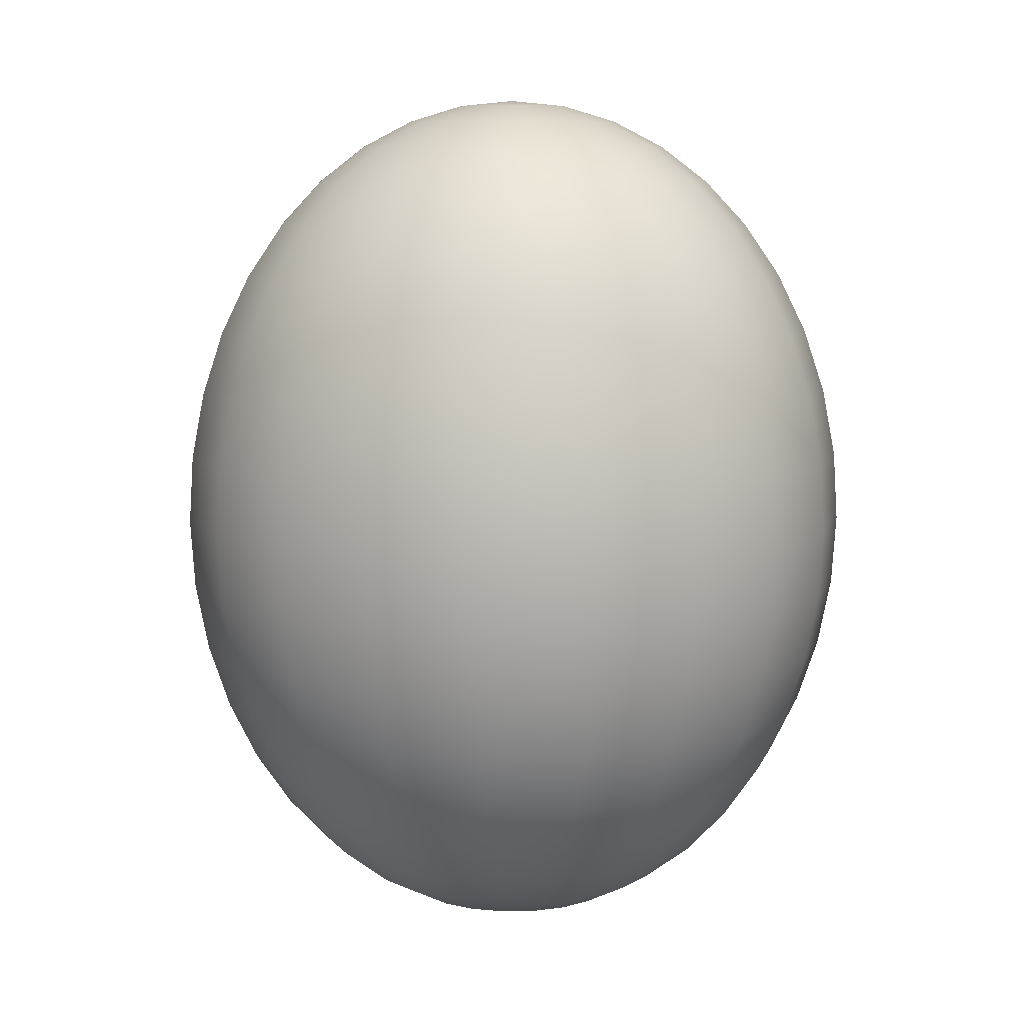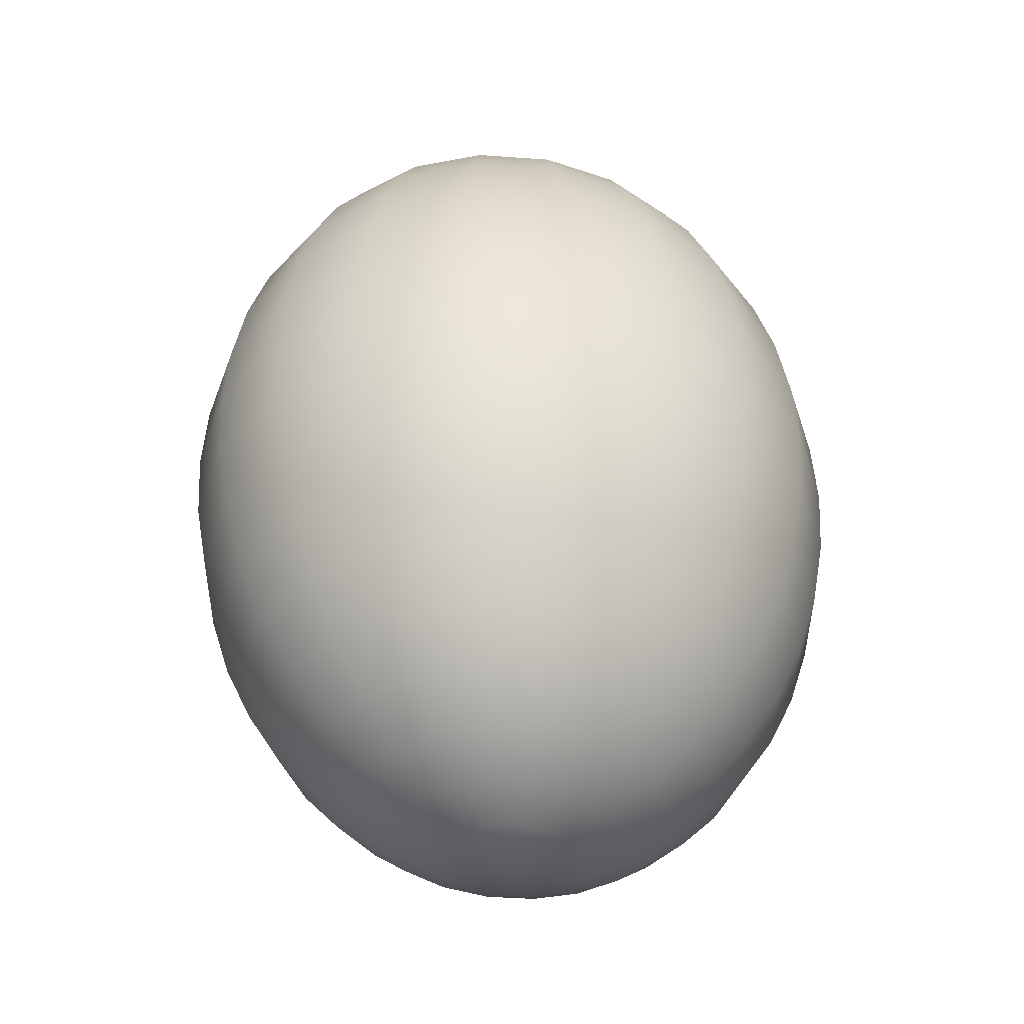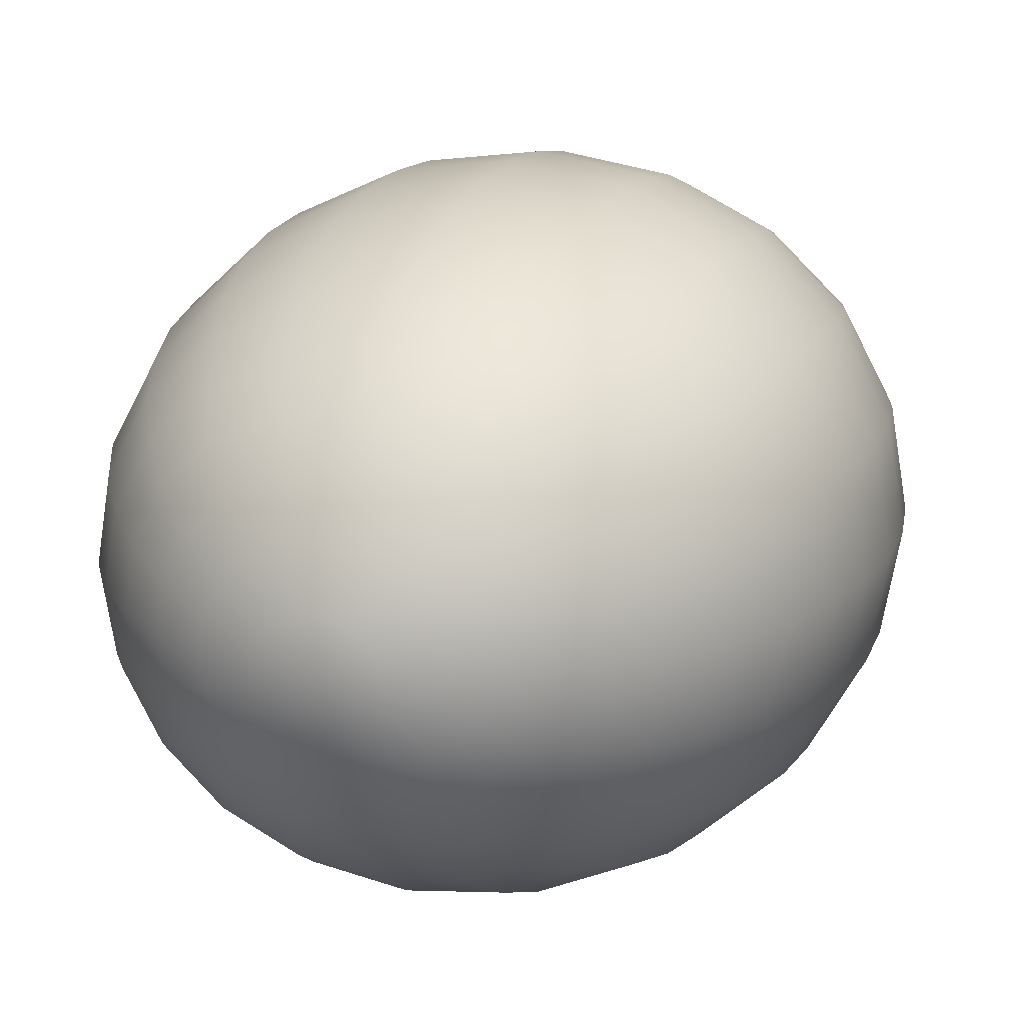
<metadata>
{"format":"obj","ext":"obj","renderer":"f3d","projection":"perspective","resolution":1024,"background":"white","views":[{"elev":9.4,"azim":-174.4,"up":"+Y"},{"elev":-40.5,"azim":-47.8,"up":"+Y"},{"elev":18.1,"azim":20.4,"up":"+Z"}]}
</metadata>
<code>
g default
v 22.36 -3.643 -0.1308
v 22.29 -3.643 -0.2489
v 22.19 -3.643 -0.3425
v 22.06 -3.643 -0.4027
v 21.92 -3.643 -0.4234
v 21.78 -3.643 -0.4027
v 21.65 -3.643 -0.3425
v 21.55 -3.643 -0.2489
v 21.48 -3.643 -0.1308
v 21.46 -3.643 0
v 21.48 -3.643 0.1308
v 21.55 -3.643 0.2489
v 21.65 -3.643 0.3425
v 21.78 -3.643 0.4027
v 21.92 -3.643 0.4234
v 22.06 -3.643 0.4027
v 22.19 -3.643 0.3425
v 22.29 -3.643 0.2489
v 22.36 -3.643 0.1308
v 22.38 -3.643 0
v 22.78 -3.508 -0.2585
v 22.65 -3.508 -0.4916
v 22.45 -3.508 -0.6766
v 22.2 -3.508 -0.7954
v 21.92 -3.508 -0.8364
v 21.64 -3.508 -0.7954
v 21.39 -3.508 -0.6766
v 21.19 -3.508 -0.4916
v 21.06 -3.508 -0.2585
v 21.01 -3.508 0
v 21.06 -3.508 0.2585
v 21.19 -3.508 0.4916
v 21.39 -3.508 0.6766
v 21.64 -3.508 0.7954
v 21.92 -3.508 0.8364
v 22.2 -3.508 0.7954
v 22.45 -3.508 0.6766
v 22.65 -3.508 0.4916
v 22.78 -3.508 0.2585
v 22.83 -3.508 0
v 23.19 -3.287 -0.3797
v 23 -3.287 -0.7223
v 22.7 -3.287 -0.9941
v 22.33 -3.287 -1.169
v 21.92 -3.287 -1.229
v 21.51 -3.287 -1.169
v 21.14 -3.287 -0.9941
v 20.84 -3.287 -0.7222
v 20.65 -3.287 -0.3797
v 20.59 -3.287 0
v 20.65 -3.287 0.3797
v 20.84 -3.287 0.7222
v 21.14 -3.287 0.9941
v 21.51 -3.287 1.169
v 21.92 -3.287 1.229
v 22.33 -3.287 1.169
v 22.7 -3.287 0.9941
v 23 -3.287 0.7222
v 23.19 -3.287 0.3797
v 23.25 -3.287 0
v 23.56 -2.984 -0.4916
v 23.31 -2.984 -0.9351
v 22.93 -2.984 -1.287
v 22.45 -2.984 -1.513
v 21.92 -2.984 -1.591
v 21.39 -2.984 -1.513
v 20.91 -2.984 -1.287
v 20.53 -2.984 -0.9351
v 20.28 -2.984 -0.4916
v 20.2 -2.984 0
v 20.28 -2.984 0.4916
v 20.53 -2.984 0.9351
v 20.91 -2.984 1.287
v 21.39 -2.984 1.513
v 21.92 -2.984 1.591
v 22.45 -2.984 1.513
v 22.93 -2.984 1.287
v 23.31 -2.984 0.9351
v 23.56 -2.984 0.4916
v 23.64 -2.984 0
v 23.89 -2.608 -0.5914
v 23.6 -2.608 -1.125
v 23.14 -2.608 -1.548
v 22.56 -2.608 -1.82
v 21.92 -2.608 -1.914
v 21.28 -2.608 -1.82
v 20.7 -2.608 -1.548
v 20.24 -2.608 -1.125
v 19.95 -2.608 -0.5914
v 19.85 -2.608 0
v 19.95 -2.608 0.5914
v 20.24 -2.608 1.125
v 20.7 -2.608 1.548
v 21.28 -2.608 1.82
v 21.92 -2.608 1.914
v 22.56 -2.608 1.82
v 23.14 -2.608 1.548
v 23.6 -2.608 1.125
v 23.89 -2.608 0.5914
v 23.99 -2.608 0
v 24.18 -2.168 -0.6766
v 23.84 -2.168 -1.287
v 23.31 -2.168 -1.771
v 22.65 -2.168 -2.083
v 21.92 -2.168 -2.19
v 21.19 -2.168 -2.083
v 20.53 -2.168 -1.771
v 20 -2.168 -1.287
v 19.66 -2.168 -0.6766
v 19.55 -2.168 0
v 19.66 -2.168 0.6766
v 20 -2.168 1.287
v 20.53 -2.168 1.771
v 21.19 -2.168 2.083
v 21.92 -2.168 2.19
v 22.65 -2.168 2.083
v 23.31 -2.168 1.771
v 23.84 -2.168 1.287
v 24.18 -2.168 0.6766
v 24.29 -2.168 0
v 24.41 -1.675 -0.7452
v 24.03 -1.675 -1.417
v 23.46 -1.675 -1.951
v 22.73 -1.675 -2.294
v 21.92 -1.675 -2.412
v 21.11 -1.675 -2.294
v 20.38 -1.675 -1.951
v 19.81 -1.675 -1.417
v 19.43 -1.675 -0.7452
v 19.31 -1.675 0
v 19.43 -1.675 0.7452
v 19.81 -1.675 1.417
v 20.38 -1.675 1.951
v 21.11 -1.675 2.294
v 21.92 -1.675 2.412
v 22.73 -1.675 2.294
v 23.46 -1.675 1.951
v 24.03 -1.675 1.417
v 24.41 -1.675 0.7452
v 24.53 -1.675 0
v 24.57 -1.14 -0.7954
v 24.18 -1.14 -1.513
v 23.56 -1.14 -2.083
v 22.78 -1.14 -2.448
v 21.92 -1.14 -2.574
v 21.06 -1.14 -2.448
v 20.28 -1.14 -2.083
v 19.66 -1.14 -1.513
v 19.27 -1.14 -0.7954
v 19.13 -1.14 0
v 19.27 -1.14 0.7954
v 19.66 -1.14 1.513
v 20.28 -1.14 2.083
v 21.06 -1.14 2.448
v 21.92 -1.14 2.574
v 22.78 -1.14 2.448
v 23.56 -1.14 2.083
v 24.18 -1.14 1.513
v 24.57 -1.14 0.7954
v 24.71 -1.14 0
v 24.68 -0.5771 -0.8261
v 24.26 -0.5771 -1.571
v 23.62 -0.5771 -2.163
v 22.82 -0.5771 -2.542
v 21.92 -0.5771 -2.673
v 21.03 -0.5771 -2.542
v 20.22 -0.5771 -2.163
v 19.58 -0.5771 -1.571
v 19.17 -0.5771 -0.8261
v 19.02 -0.5771 0
v 19.17 -0.5771 0.8261
v 19.58 -0.5771 1.571
v 20.22 -0.5771 2.163
v 21.03 -0.5771 2.542
v 21.92 -0.5771 2.673
v 22.82 -0.5771 2.542
v 23.62 -0.5771 2.163
v 24.26 -0.5771 1.571
v 24.68 -0.5771 0.8261
v 24.82 -0.5771 0
v 24.71 0 -0.8364
v 24.29 0 -1.591
v 23.64 0 -2.19
v 22.83 0 -2.574
v 21.92 0 -2.707
v 21.01 0 -2.574
v 20.2 0 -2.19
v 19.55 0 -1.591
v 19.13 0 -0.8364
v 18.99 0 0
v 19.13 0 0.8364
v 19.55 0 1.591
v 20.2 0 2.19
v 21.01 0 2.574
v 21.92 0 2.707
v 22.83 0 2.574
v 23.64 0 2.19
v 24.29 0 1.591
v 24.71 0 0.8364
v 24.85 0 0
v 24.68 0.5771 -0.8261
v 24.26 0.5771 -1.571
v 23.62 0.5771 -2.163
v 22.82 0.5771 -2.542
v 21.92 0.5771 -2.673
v 21.03 0.5771 -2.542
v 20.22 0.5771 -2.163
v 19.58 0.5771 -1.571
v 19.17 0.5771 -0.8261
v 19.02 0.5771 0
v 19.17 0.5771 0.8261
v 19.58 0.5771 1.571
v 20.22 0.5771 2.163
v 21.03 0.5771 2.542
v 21.92 0.5771 2.673
v 22.82 0.5771 2.542
v 23.62 0.5771 2.163
v 24.26 0.5771 1.571
v 24.68 0.5771 0.8261
v 24.82 0.5771 0
v 24.57 1.14 -0.7954
v 24.18 1.14 -1.513
v 23.56 1.14 -2.083
v 22.78 1.14 -2.448
v 21.92 1.14 -2.574
v 21.06 1.14 -2.448
v 20.28 1.14 -2.083
v 19.66 1.14 -1.513
v 19.27 1.14 -0.7954
v 19.13 1.14 0
v 19.27 1.14 0.7954
v 19.66 1.14 1.513
v 20.28 1.14 2.083
v 21.06 1.14 2.448
v 21.92 1.14 2.574
v 22.78 1.14 2.448
v 23.56 1.14 2.083
v 24.18 1.14 1.513
v 24.57 1.14 0.7954
v 24.71 1.14 0
v 24.41 1.675 -0.7452
v 24.03 1.675 -1.417
v 23.46 1.675 -1.951
v 22.73 1.675 -2.294
v 21.92 1.675 -2.412
v 21.11 1.675 -2.294
v 20.38 1.675 -1.951
v 19.81 1.675 -1.417
v 19.43 1.675 -0.7452
v 19.31 1.675 0
v 19.43 1.675 0.7452
v 19.81 1.675 1.417
v 20.38 1.675 1.951
v 21.11 1.675 2.294
v 21.92 1.675 2.412
v 22.73 1.675 2.294
v 23.46 1.675 1.951
v 24.03 1.675 1.417
v 24.41 1.675 0.7452
v 24.53 1.675 0
v 24.18 2.168 -0.6766
v 23.84 2.168 -1.287
v 23.31 2.168 -1.771
v 22.65 2.168 -2.083
v 21.92 2.168 -2.19
v 21.19 2.168 -2.083
v 20.53 2.168 -1.771
v 20 2.168 -1.287
v 19.66 2.168 -0.6766
v 19.55 2.168 0
v 19.66 2.168 0.6766
v 20 2.168 1.287
v 20.53 2.168 1.771
v 21.19 2.168 2.083
v 21.92 2.168 2.19
v 22.65 2.168 2.083
v 23.31 2.168 1.771
v 23.84 2.168 1.287
v 24.18 2.168 0.6766
v 24.29 2.168 0
v 23.89 2.608 -0.5914
v 23.6 2.608 -1.125
v 23.14 2.608 -1.548
v 22.56 2.608 -1.82
v 21.92 2.608 -1.914
v 21.28 2.608 -1.82
v 20.7 2.608 -1.548
v 20.24 2.608 -1.125
v 19.95 2.608 -0.5914
v 19.85 2.608 0
v 19.95 2.608 0.5914
v 20.24 2.608 1.125
v 20.7 2.608 1.548
v 21.28 2.608 1.82
v 21.92 2.608 1.914
v 22.56 2.608 1.82
v 23.14 2.608 1.548
v 23.6 2.608 1.125
v 23.89 2.608 0.5914
v 23.99 2.608 0
v 23.56 2.984 -0.4916
v 23.31 2.984 -0.9351
v 22.93 2.984 -1.287
v 22.45 2.984 -1.513
v 21.92 2.984 -1.591
v 21.39 2.984 -1.513
v 20.91 2.984 -1.287
v 20.53 2.984 -0.9351
v 20.28 2.984 -0.4916
v 20.2 2.984 0
v 20.28 2.984 0.4916
v 20.53 2.984 0.9351
v 20.91 2.984 1.287
v 21.39 2.984 1.513
v 21.92 2.984 1.591
v 22.45 2.984 1.513
v 22.93 2.984 1.287
v 23.31 2.984 0.9351
v 23.56 2.984 0.4916
v 23.64 2.984 0
v 23.19 3.287 -0.3797
v 23 3.287 -0.7223
v 22.7 3.287 -0.9941
v 22.33 3.287 -1.169
v 21.92 3.287 -1.229
v 21.51 3.287 -1.169
v 21.14 3.287 -0.9941
v 20.84 3.287 -0.7222
v 20.65 3.287 -0.3797
v 20.59 3.287 0
v 20.65 3.287 0.3797
v 20.84 3.287 0.7222
v 21.14 3.287 0.9941
v 21.51 3.287 1.169
v 21.92 3.287 1.229
v 22.33 3.287 1.169
v 22.7 3.287 0.9941
v 23 3.287 0.7222
v 23.19 3.287 0.3797
v 23.25 3.287 0
v 22.78 3.508 -0.2585
v 22.65 3.508 -0.4916
v 22.45 3.508 -0.6766
v 22.2 3.508 -0.7954
v 21.92 3.508 -0.8364
v 21.64 3.508 -0.7954
v 21.39 3.508 -0.6766
v 21.19 3.508 -0.4916
v 21.06 3.508 -0.2585
v 21.01 3.508 0
v 21.06 3.508 0.2585
v 21.19 3.508 0.4916
v 21.39 3.508 0.6766
v 21.64 3.508 0.7954
v 21.92 3.508 0.8364
v 22.2 3.508 0.7954
v 22.45 3.508 0.6766
v 22.65 3.508 0.4916
v 22.78 3.508 0.2585
v 22.83 3.508 0
v 22.36 3.643 -0.1308
v 22.29 3.643 -0.2489
v 22.19 3.643 -0.3425
v 22.06 3.643 -0.4027
v 21.92 3.643 -0.4234
v 21.78 3.643 -0.4027
v 21.65 3.643 -0.3425
v 21.55 3.643 -0.2489
v 21.48 3.643 -0.1308
v 21.46 3.643 0
v 21.48 3.643 0.1308
v 21.55 3.643 0.2489
v 21.65 3.643 0.3425
v 21.78 3.643 0.4027
v 21.92 3.643 0.4234
v 22.06 3.643 0.4027
v 22.19 3.643 0.3425
v 22.29 3.643 0.2489
v 22.36 3.643 0.1308
v 22.38 3.643 0
v 21.92 -3.689 0
v 21.92 3.689 0
g pSphere1
f 1 2 22 21
f 2 3 23 22
f 3 4 24 23
f 4 5 25 24
f 5 6 26 25
f 6 7 27 26
f 7 8 28 27
f 8 9 29 28
f 9 10 30 29
f 10 11 31 30
f 11 12 32 31
f 12 13 33 32
f 13 14 34 33
f 14 15 35 34
f 15 16 36 35
f 16 17 37 36
f 17 18 38 37
f 18 19 39 38
f 19 20 40 39
f 20 1 21 40
f 21 22 42 41
f 22 23 43 42
f 23 24 44 43
f 24 25 45 44
f 25 26 46 45
f 26 27 47 46
f 27 28 48 47
f 28 29 49 48
f 29 30 50 49
f 30 31 51 50
f 31 32 52 51
f 32 33 53 52
f 33 34 54 53
f 34 35 55 54
f 35 36 56 55
f 36 37 57 56
f 37 38 58 57
f 38 39 59 58
f 39 40 60 59
f 40 21 41 60
f 41 42 62 61
f 42 43 63 62
f 43 44 64 63
f 44 45 65 64
f 45 46 66 65
f 46 47 67 66
f 47 48 68 67
f 48 49 69 68
f 49 50 70 69
f 50 51 71 70
f 51 52 72 71
f 52 53 73 72
f 53 54 74 73
f 54 55 75 74
f 55 56 76 75
f 56 57 77 76
f 57 58 78 77
f 58 59 79 78
f 59 60 80 79
f 60 41 61 80
f 61 62 82 81
f 62 63 83 82
f 63 64 84 83
f 64 65 85 84
f 65 66 86 85
f 66 67 87 86
f 67 68 88 87
f 68 69 89 88
f 69 70 90 89
f 70 71 91 90
f 71 72 92 91
f 72 73 93 92
f 73 74 94 93
f 74 75 95 94
f 75 76 96 95
f 76 77 97 96
f 77 78 98 97
f 78 79 99 98
f 79 80 100 99
f 80 61 81 100
f 81 82 102 101
f 82 83 103 102
f 83 84 104 103
f 84 85 105 104
f 85 86 106 105
f 86 87 107 106
f 87 88 108 107
f 88 89 109 108
f 89 90 110 109
f 90 91 111 110
f 91 92 112 111
f 92 93 113 112
f 93 94 114 113
f 94 95 115 114
f 95 96 116 115
f 96 97 117 116
f 97 98 118 117
f 98 99 119 118
f 99 100 120 119
f 100 81 101 120
f 101 102 122 121
f 102 103 123 122
f 103 104 124 123
f 104 105 125 124
f 105 106 126 125
f 106 107 127 126
f 107 108 128 127
f 108 109 129 128
f 109 110 130 129
f 110 111 131 130
f 111 112 132 131
f 112 113 133 132
f 113 114 134 133
f 114 115 135 134
f 115 116 136 135
f 116 117 137 136
f 117 118 138 137
f 118 119 139 138
f 119 120 140 139
f 120 101 121 140
f 121 122 142 141
f 122 123 143 142
f 123 124 144 143
f 124 125 145 144
f 125 126 146 145
f 126 127 147 146
f 127 128 148 147
f 128 129 149 148
f 129 130 150 149
f 130 131 151 150
f 131 132 152 151
f 132 133 153 152
f 133 134 154 153
f 134 135 155 154
f 135 136 156 155
f 136 137 157 156
f 137 138 158 157
f 138 139 159 158
f 139 140 160 159
f 140 121 141 160
f 141 142 162 161
f 142 143 163 162
f 143 144 164 163
f 144 145 165 164
f 145 146 166 165
f 146 147 167 166
f 147 148 168 167
f 148 149 169 168
f 149 150 170 169
f 150 151 171 170
f 151 152 172 171
f 152 153 173 172
f 153 154 174 173
f 154 155 175 174
f 155 156 176 175
f 156 157 177 176
f 157 158 178 177
f 158 159 179 178
f 159 160 180 179
f 160 141 161 180
f 161 162 182 181
f 162 163 183 182
f 163 164 184 183
f 164 165 185 184
f 165 166 186 185
f 166 167 187 186
f 167 168 188 187
f 168 169 189 188
f 169 170 190 189
f 170 171 191 190
f 171 172 192 191
f 172 173 193 192
f 173 174 194 193
f 174 175 195 194
f 175 176 196 195
f 176 177 197 196
f 177 178 198 197
f 178 179 199 198
f 179 180 200 199
f 180 161 181 200
f 181 182 202 201
f 182 183 203 202
f 183 184 204 203
f 184 185 205 204
f 185 186 206 205
f 186 187 207 206
f 187 188 208 207
f 188 189 209 208
f 189 190 210 209
f 190 191 211 210
f 191 192 212 211
f 192 193 213 212
f 193 194 214 213
f 194 195 215 214
f 195 196 216 215
f 196 197 217 216
f 197 198 218 217
f 198 199 219 218
f 199 200 220 219
f 200 181 201 220
f 201 202 222 221
f 202 203 223 222
f 203 204 224 223
f 204 205 225 224
f 205 206 226 225
f 206 207 227 226
f 207 208 228 227
f 208 209 229 228
f 209 210 230 229
f 210 211 231 230
f 211 212 232 231
f 212 213 233 232
f 213 214 234 233
f 214 215 235 234
f 215 216 236 235
f 216 217 237 236
f 217 218 238 237
f 218 219 239 238
f 219 220 240 239
f 220 201 221 240
f 221 222 242 241
f 222 223 243 242
f 223 224 244 243
f 224 225 245 244
f 225 226 246 245
f 226 227 247 246
f 227 228 248 247
f 228 229 249 248
f 229 230 250 249
f 230 231 251 250
f 231 232 252 251
f 232 233 253 252
f 233 234 254 253
f 234 235 255 254
f 235 236 256 255
f 236 237 257 256
f 237 238 258 257
f 238 239 259 258
f 239 240 260 259
f 240 221 241 260
f 241 242 262 261
f 242 243 263 262
f 243 244 264 263
f 244 245 265 264
f 245 246 266 265
f 246 247 267 266
f 247 248 268 267
f 248 249 269 268
f 249 250 270 269
f 250 251 271 270
f 251 252 272 271
f 252 253 273 272
f 253 254 274 273
f 254 255 275 274
f 255 256 276 275
f 256 257 277 276
f 257 258 278 277
f 258 259 279 278
f 259 260 280 279
f 260 241 261 280
f 261 262 282 281
f 262 263 283 282
f 263 264 284 283
f 264 265 285 284
f 265 266 286 285
f 266 267 287 286
f 267 268 288 287
f 268 269 289 288
f 269 270 290 289
f 270 271 291 290
f 271 272 292 291
f 272 273 293 292
f 273 274 294 293
f 274 275 295 294
f 275 276 296 295
f 276 277 297 296
f 277 278 298 297
f 278 279 299 298
f 279 280 300 299
f 280 261 281 300
f 281 282 302 301
f 282 283 303 302
f 283 284 304 303
f 284 285 305 304
f 285 286 306 305
f 286 287 307 306
f 287 288 308 307
f 288 289 309 308
f 289 290 310 309
f 290 291 311 310
f 291 292 312 311
f 292 293 313 312
f 293 294 314 313
f 294 295 315 314
f 295 296 316 315
f 296 297 317 316
f 297 298 318 317
f 298 299 319 318
f 299 300 320 319
f 300 281 301 320
f 301 302 322 321
f 302 303 323 322
f 303 304 324 323
f 304 305 325 324
f 305 306 326 325
f 306 307 327 326
f 307 308 328 327
f 308 309 329 328
f 309 310 330 329
f 310 311 331 330
f 311 312 332 331
f 312 313 333 332
f 313 314 334 333
f 314 315 335 334
f 315 316 336 335
f 316 317 337 336
f 317 318 338 337
f 318 319 339 338
f 319 320 340 339
f 320 301 321 340
f 321 322 342 341
f 322 323 343 342
f 323 324 344 343
f 324 325 345 344
f 325 326 346 345
f 326 327 347 346
f 327 328 348 347
f 328 329 349 348
f 329 330 350 349
f 330 331 351 350
f 331 332 352 351
f 332 333 353 352
f 333 334 354 353
f 334 335 355 354
f 335 336 356 355
f 336 337 357 356
f 337 338 358 357
f 338 339 359 358
f 339 340 360 359
f 340 321 341 360
f 341 342 362 361
f 342 343 363 362
f 343 344 364 363
f 344 345 365 364
f 345 346 366 365
f 346 347 367 366
f 347 348 368 367
f 348 349 369 368
f 349 350 370 369
f 350 351 371 370
f 351 352 372 371
f 352 353 373 372
f 353 354 374 373
f 354 355 375 374
f 355 356 376 375
f 356 357 377 376
f 357 358 378 377
f 358 359 379 378
f 359 360 380 379
f 360 341 361 380
f 2 1 381
f 3 2 381
f 4 3 381
f 5 4 381
f 6 5 381
f 7 6 381
f 8 7 381
f 9 8 381
f 10 9 381
f 11 10 381
f 12 11 381
f 13 12 381
f 14 13 381
f 15 14 381
f 16 15 381
f 17 16 381
f 18 17 381
f 19 18 381
f 20 19 381
f 1 20 381
f 361 362 382
f 362 363 382
f 363 364 382
f 364 365 382
f 365 366 382
f 366 367 382
f 367 368 382
f 368 369 382
f 369 370 382
f 370 371 382
f 371 372 382
f 372 373 382
f 373 374 382
f 374 375 382
f 375 376 382
f 376 377 382
f 377 378 382
f 378 379 382
f 379 380 382
f 380 361 382

</code>
